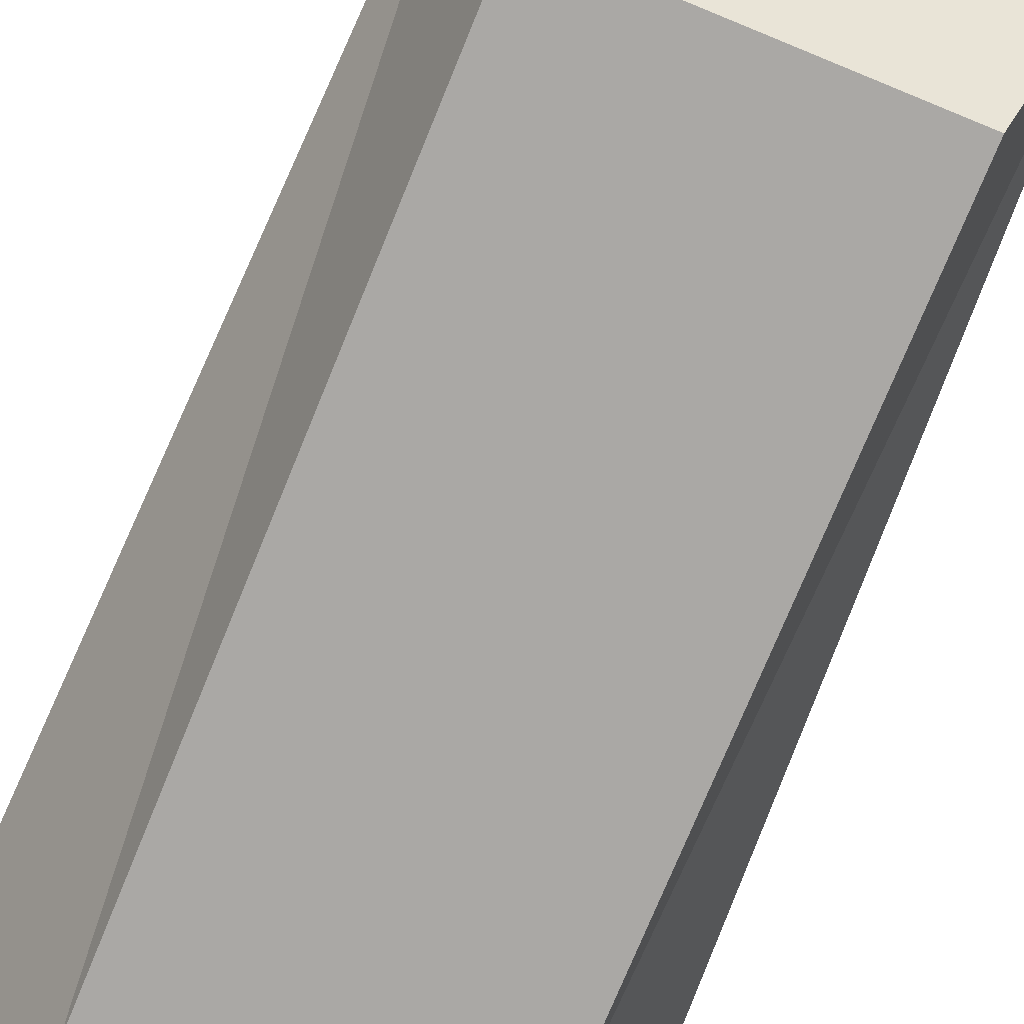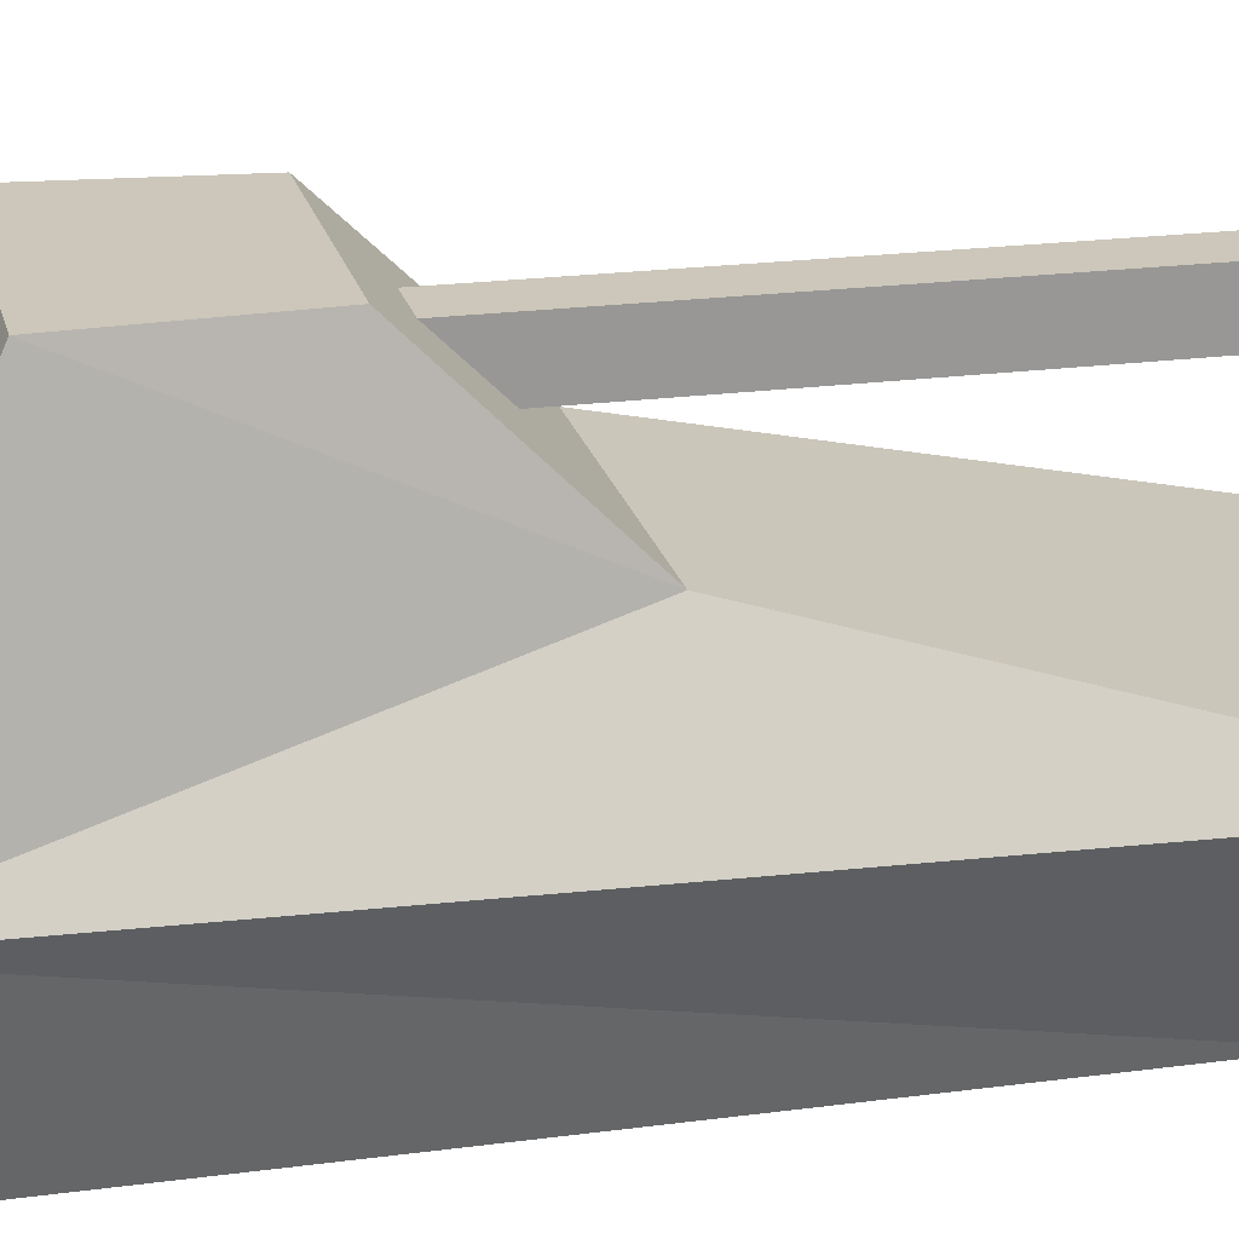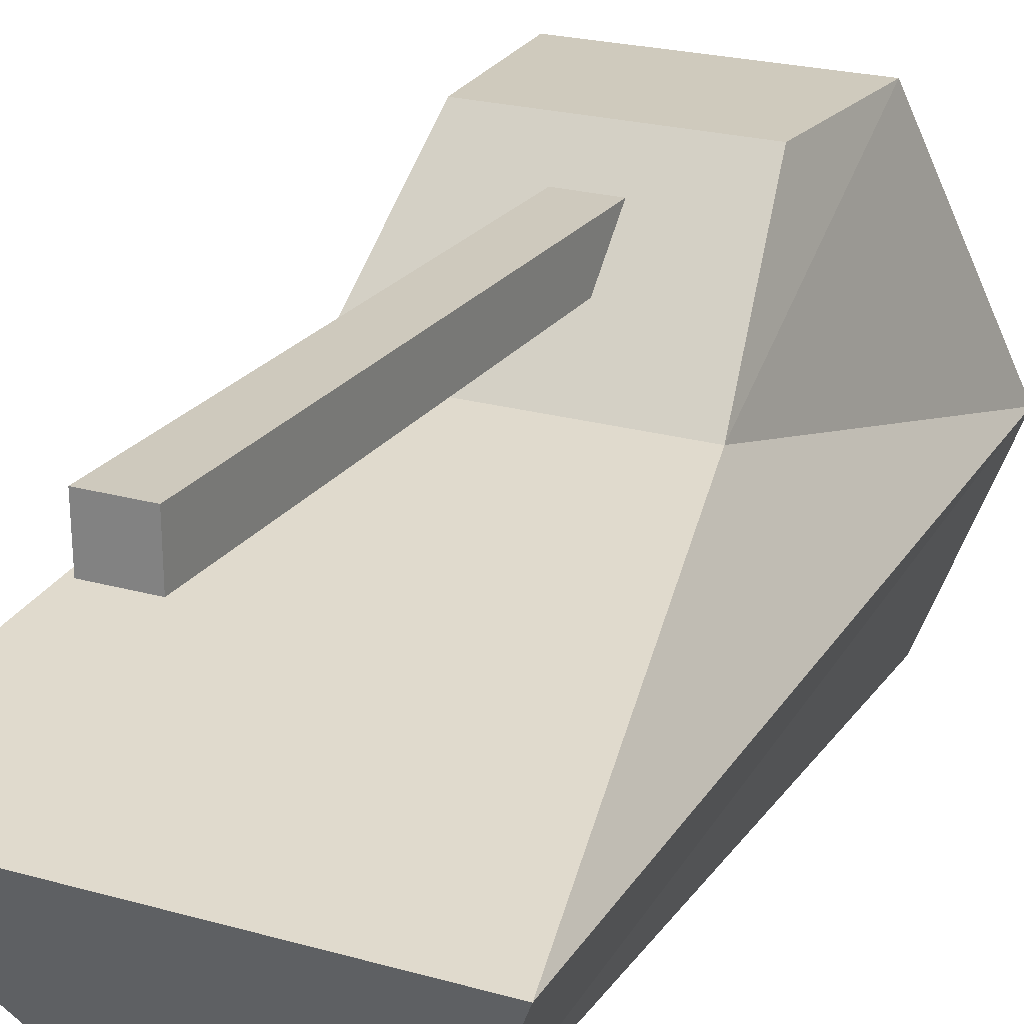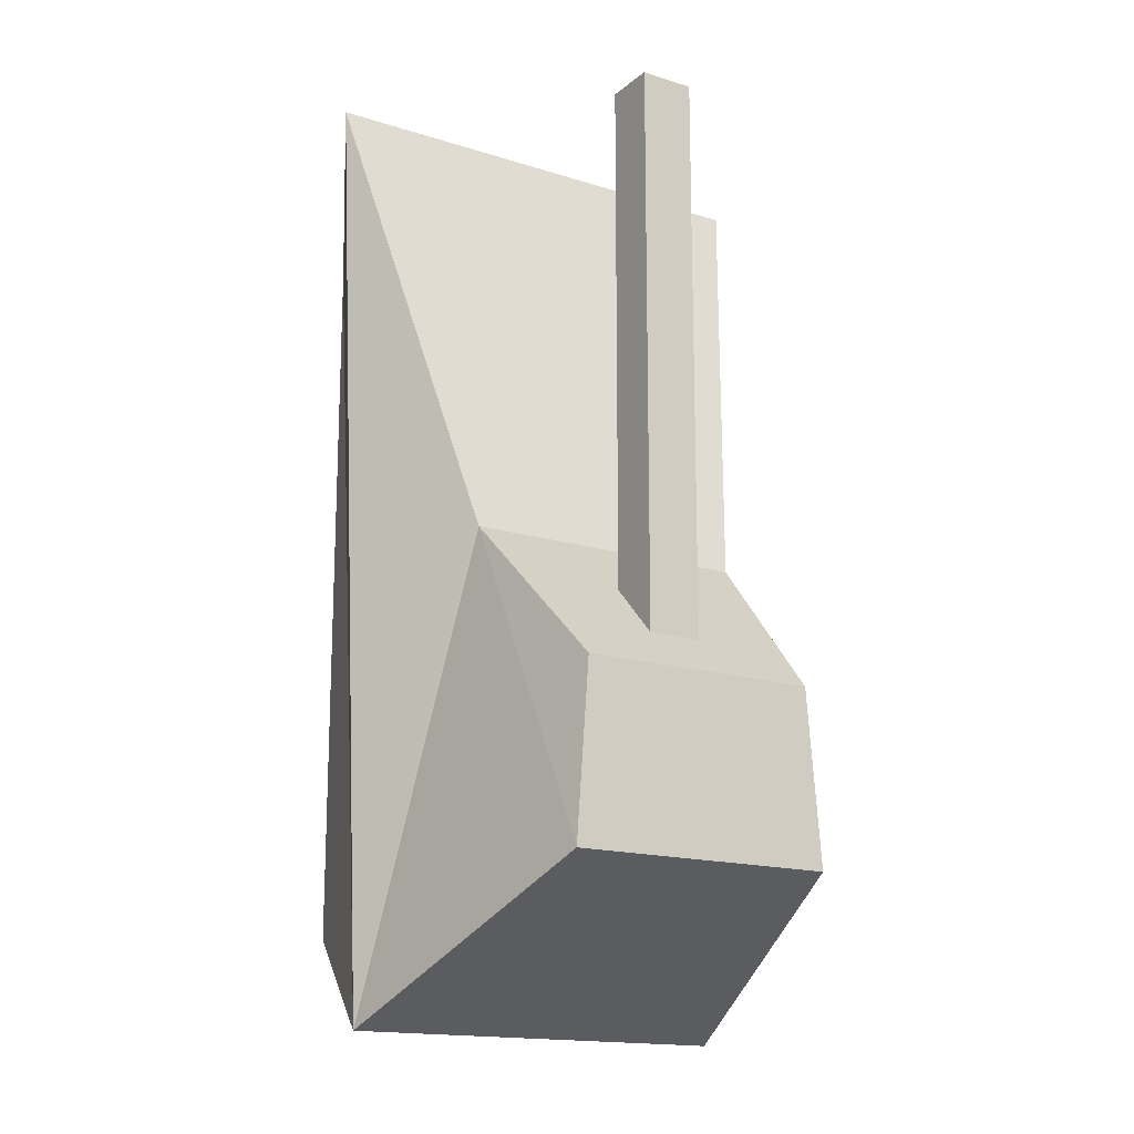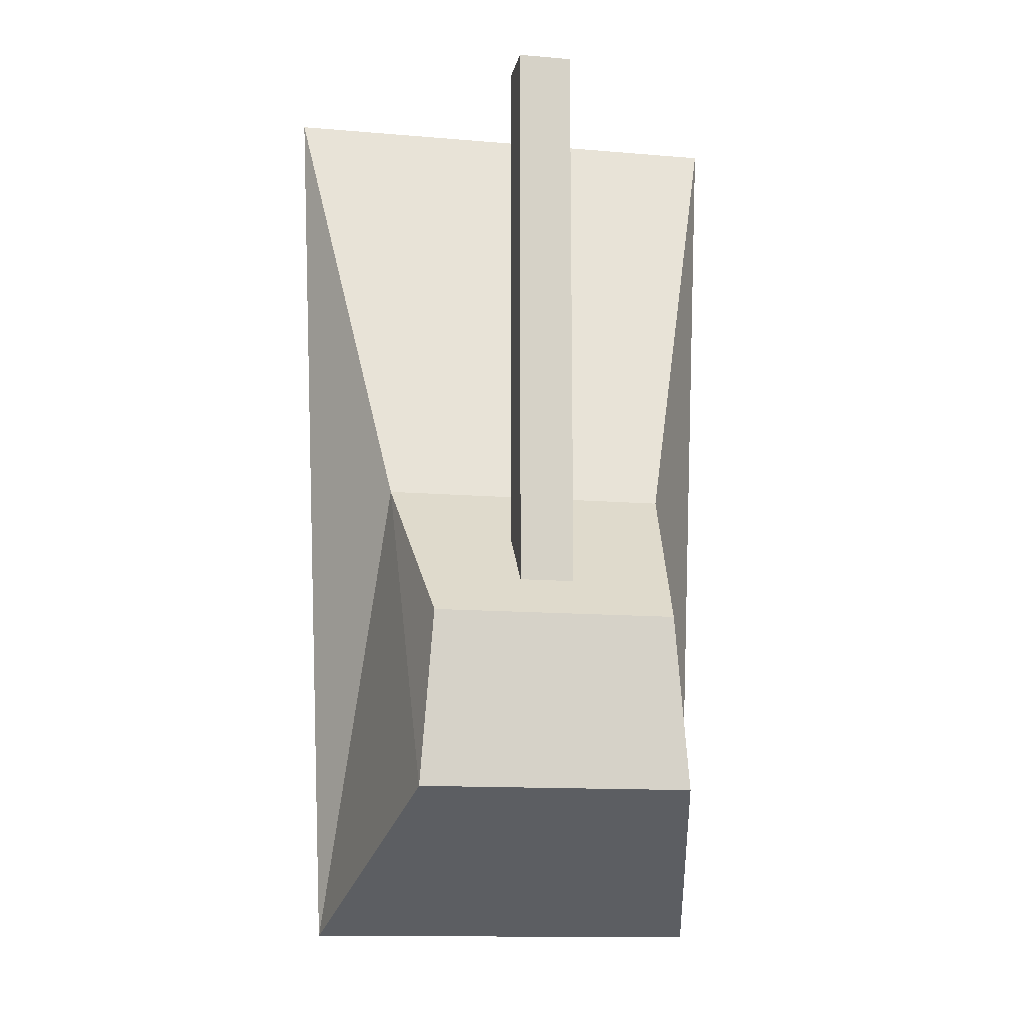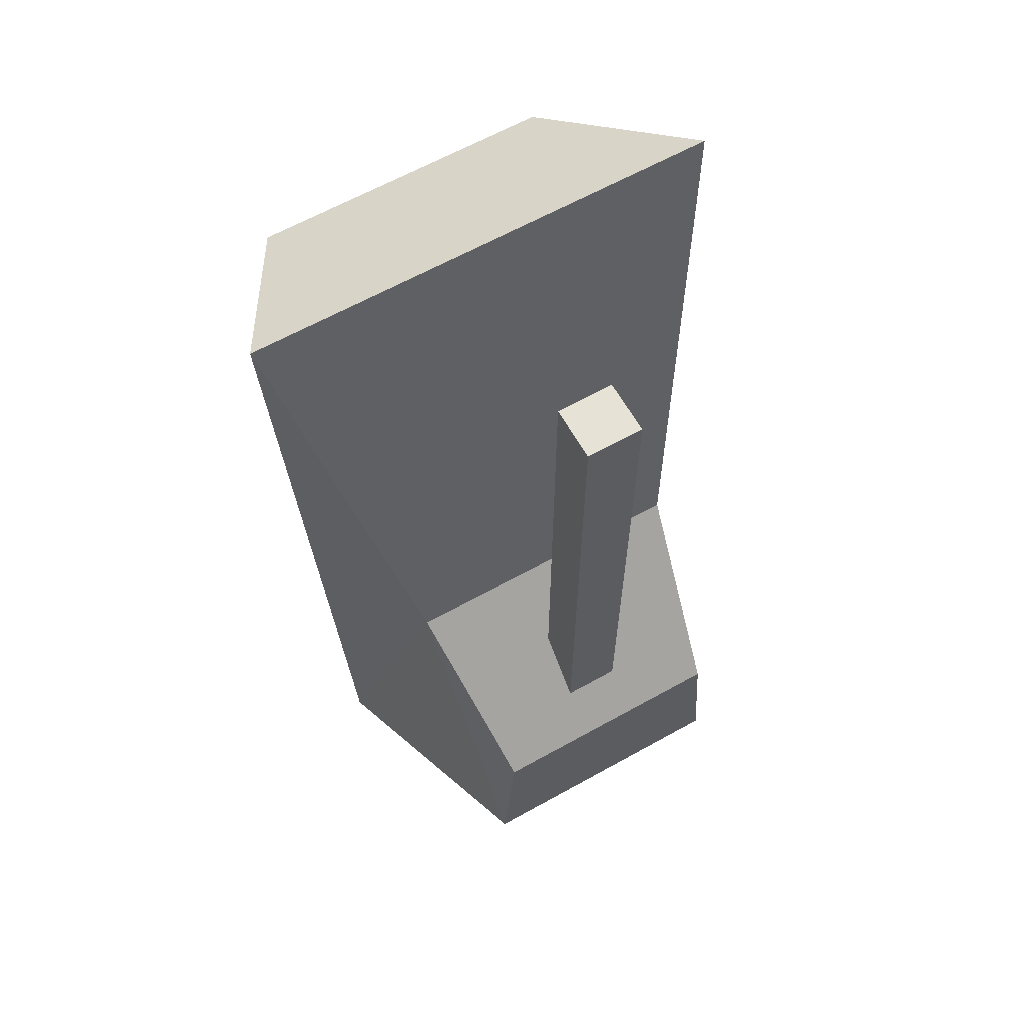
<metadata>
{"format":"obj","ext":"obj","renderer":"f3d","projection":"perspective","resolution":1024,"background":"white","views":[{"elev":-75.1,"azim":157.7,"up":"+Y"},{"elev":21.5,"azim":-103.3,"up":"+Y"},{"elev":22.7,"azim":26.0,"up":"+Y"},{"elev":-16.1,"azim":147.0,"up":"+Z"},{"elev":-12.6,"azim":168.8,"up":"+Z"},{"elev":63.9,"azim":150.7,"up":"+Z"}]}
</metadata>
<code>
o HeavyTank
v 0.3216 -1 -0.7815
v 0.5128 -0.6316 1
v 0.3216 -1 0.7815
v -0.3216 -1 -0.7815
v -0.5128 -0.6316 1
v -0.3216 -1 0.7815
v 0.433 -0.6316 -1
v -0.433 -0.6316 -1
v -0.2917 -0.03588 -0.6993
v 0.3154 -0.3634 0
v -0.3154 -0.3634 0
v 0.2917 -0.03588 -0.6993
v 0.2624 -0.03805 -0.3267
v -0.2624 -0.03805 -0.3267
v 0.05903 -0.2342 -0.1271
v -0.05903 -0.2342 -0.1271
v 0.05931 -0.1218 -0.24
v -0.05931 -0.1218 -0.24
v 0.05903 -0.2342 0.9975
v -0.05903 -0.2342 0.9975
v 0.05931 -0.1218 0.9994
v -0.05931 -0.1218 0.9994
f 7 10 2
f 5 11 8
f 12 10 7
f 8 12 7
f 11 9 8
f 11 14 9
f 19 16 15
f 13 10 12
f 19 22 20
f 10 14 11
f 21 15 17
f 22 17 18
f 16 22 18
f 2 11 5
f 6 8 4
f 3 5 6
f 7 3 1
f 4 7 1
f 12 14 13
f 1 6 4
f 8 9 12
f 19 20 16
f 19 21 22
f 10 13 14
f 21 19 15
f 22 21 17
f 16 20 22
f 2 10 11
f 6 5 8
f 3 2 5
f 7 2 3
f 4 8 7
f 12 9 14
f 1 3 6

</code>
